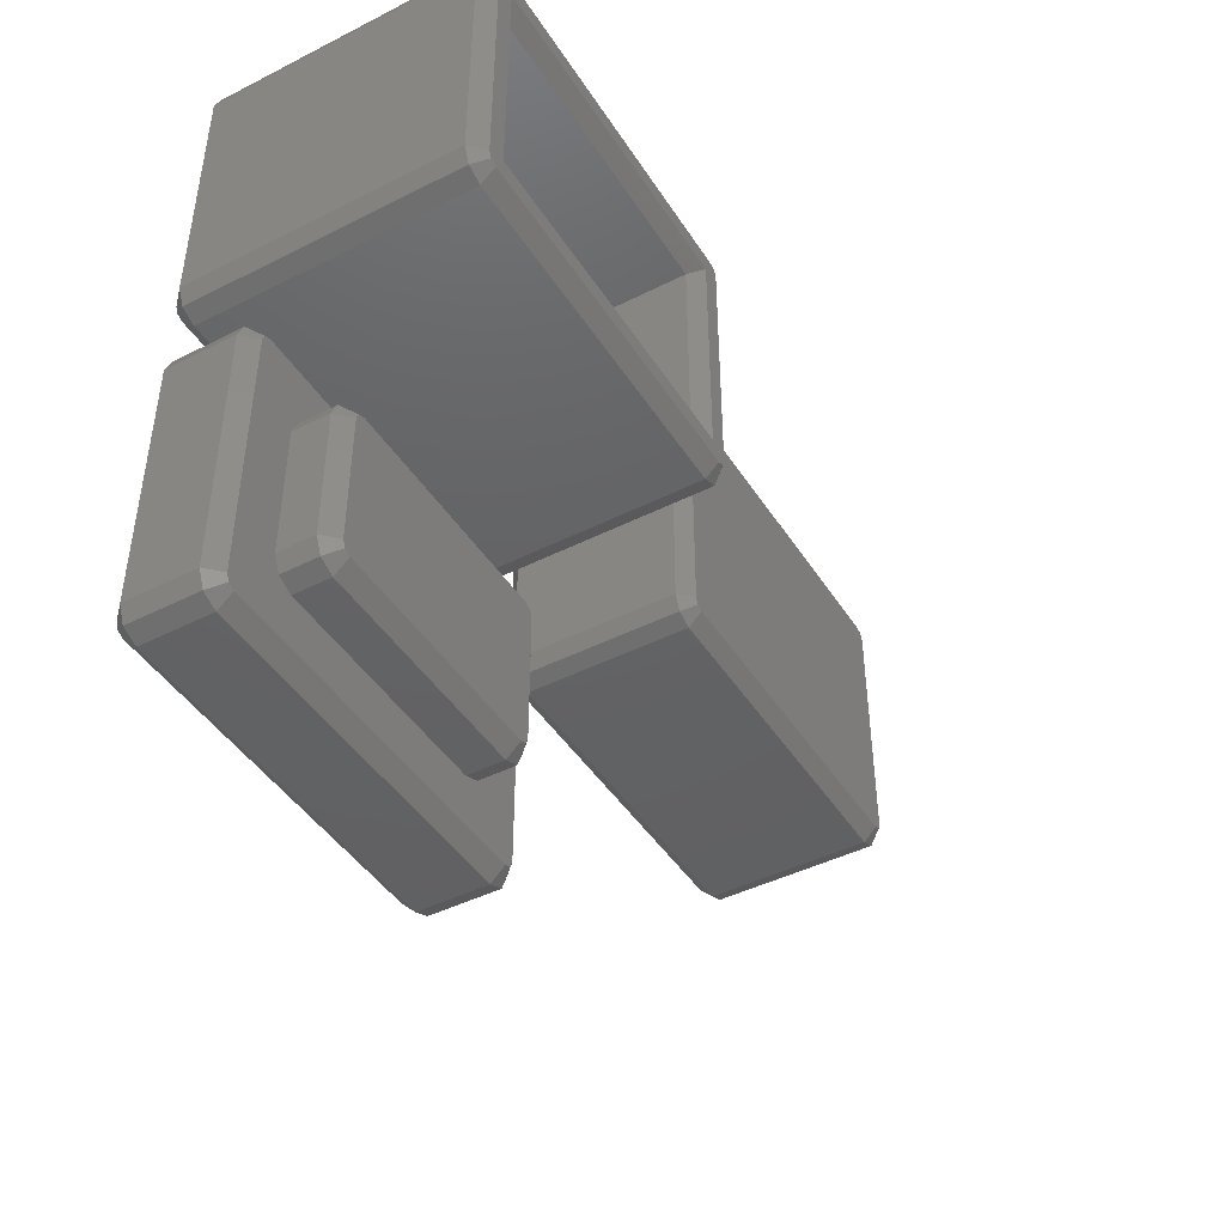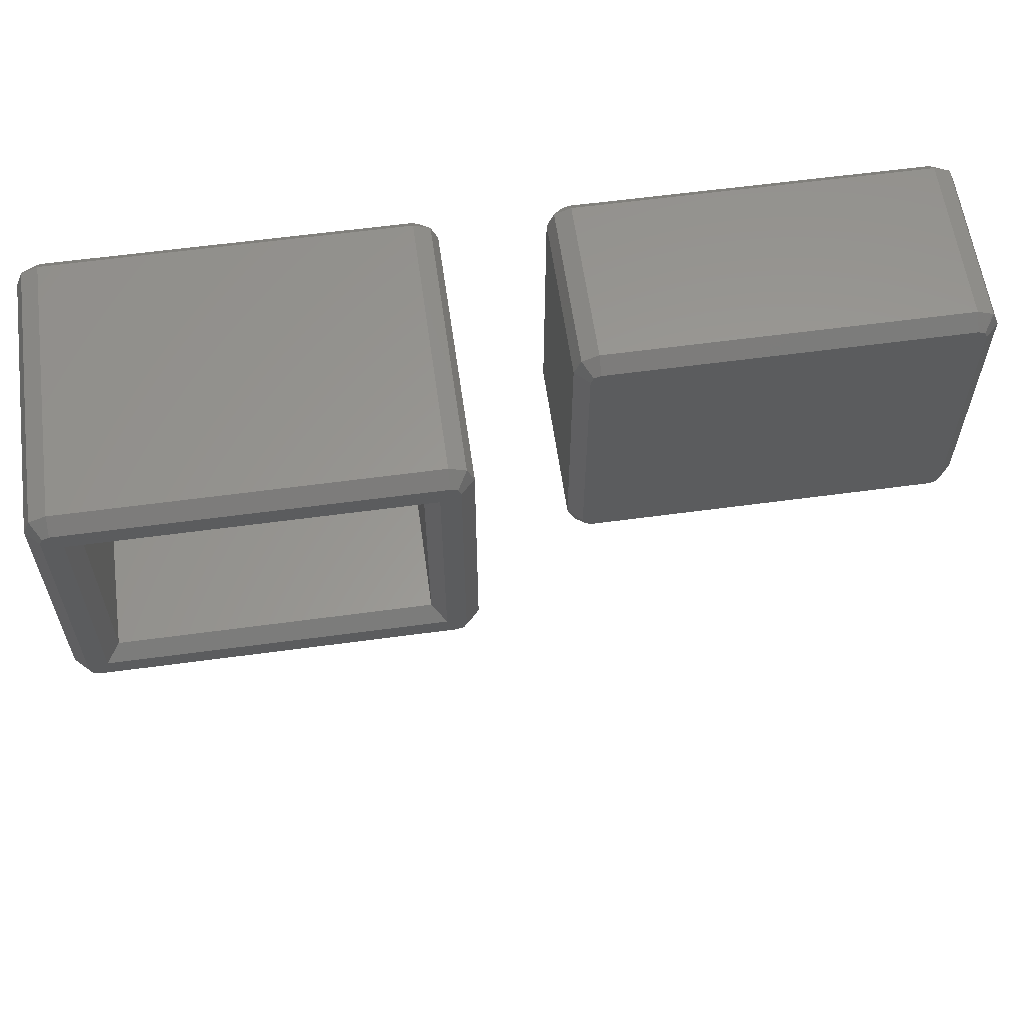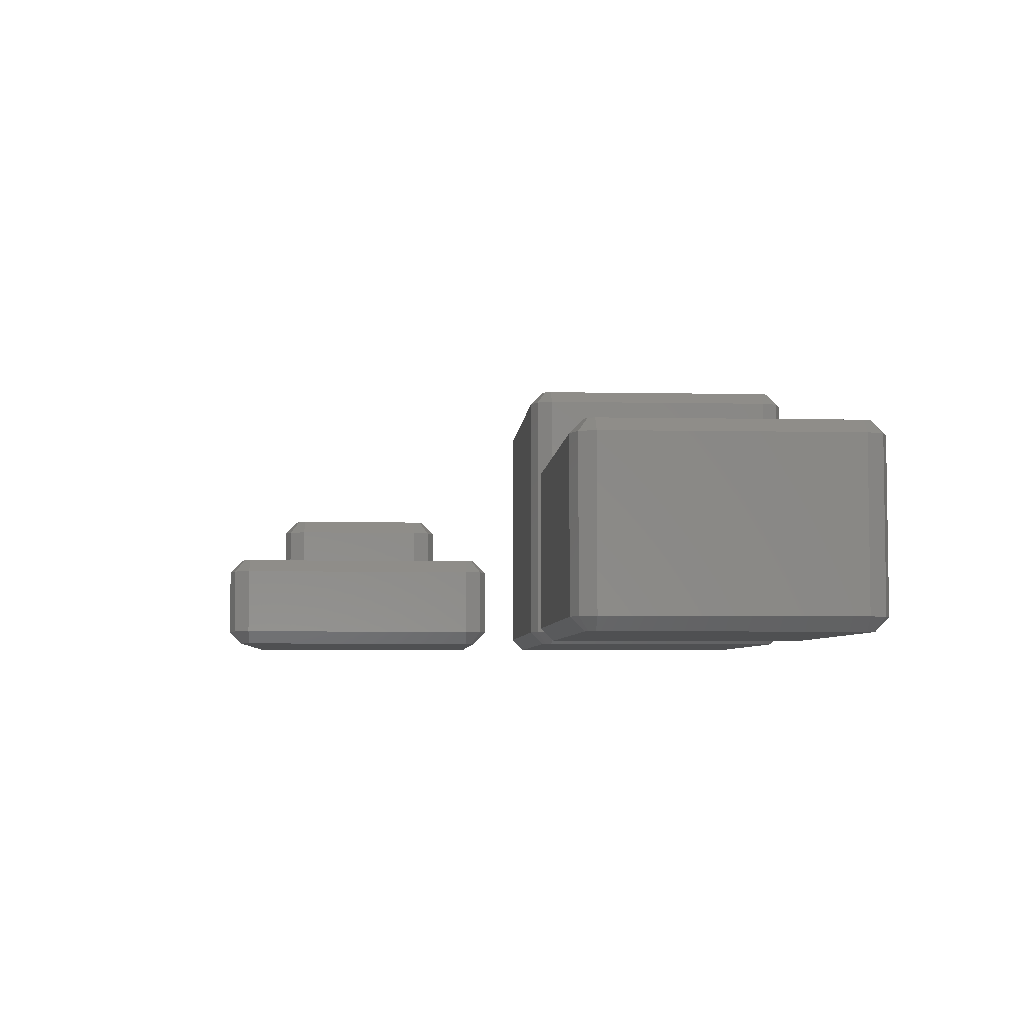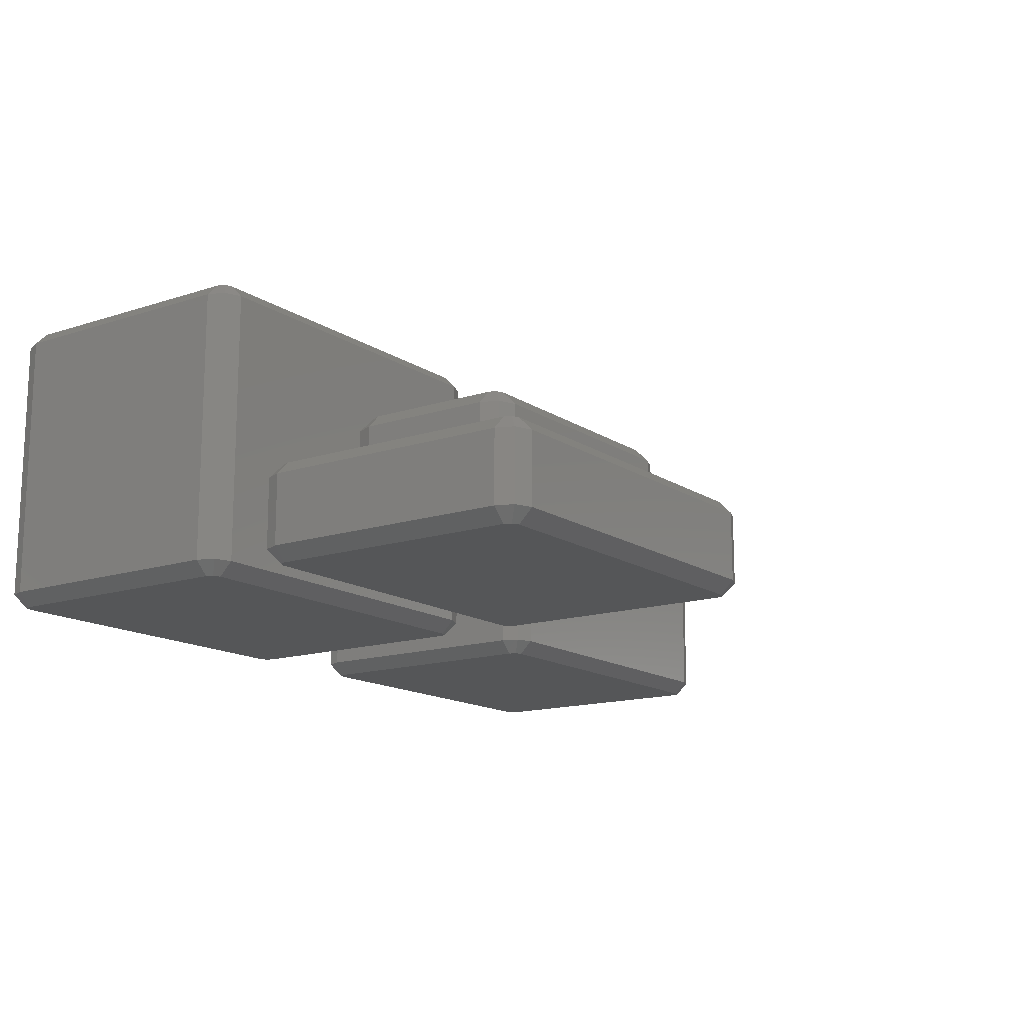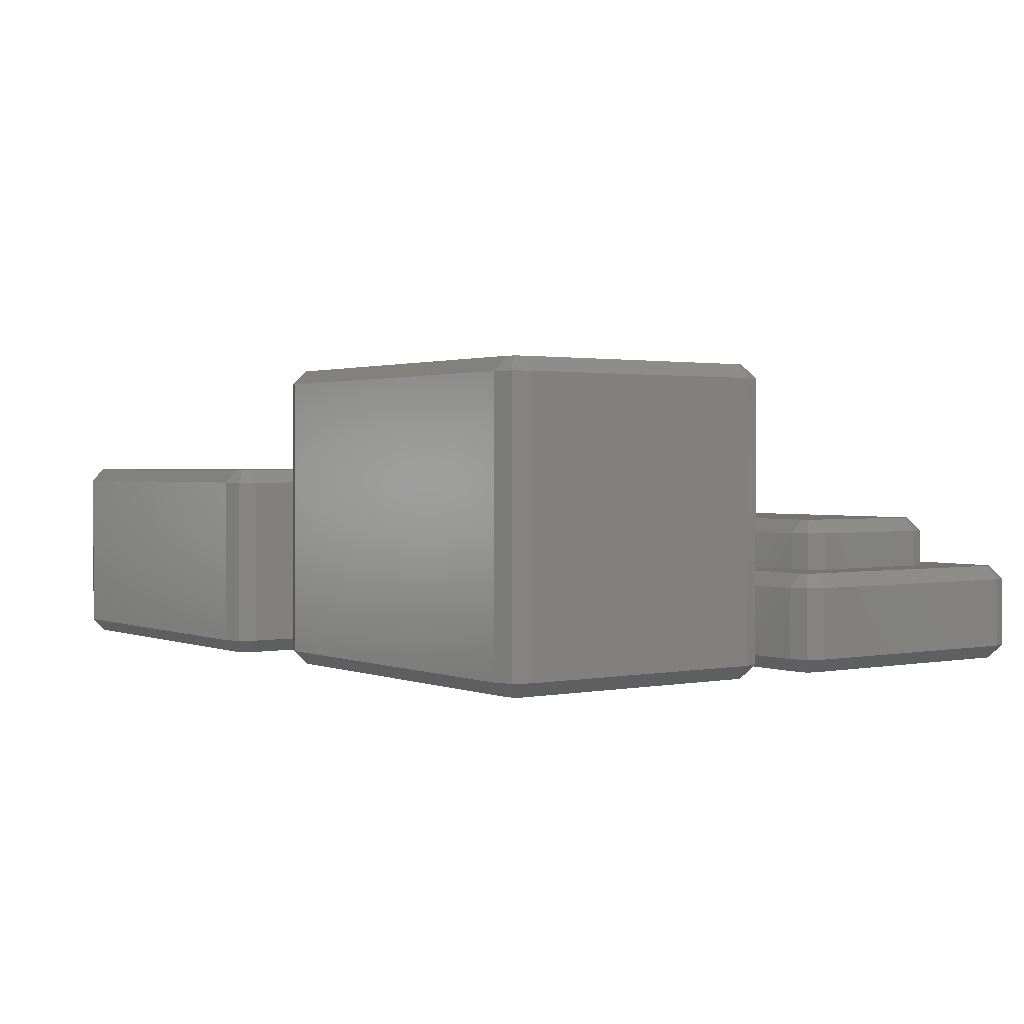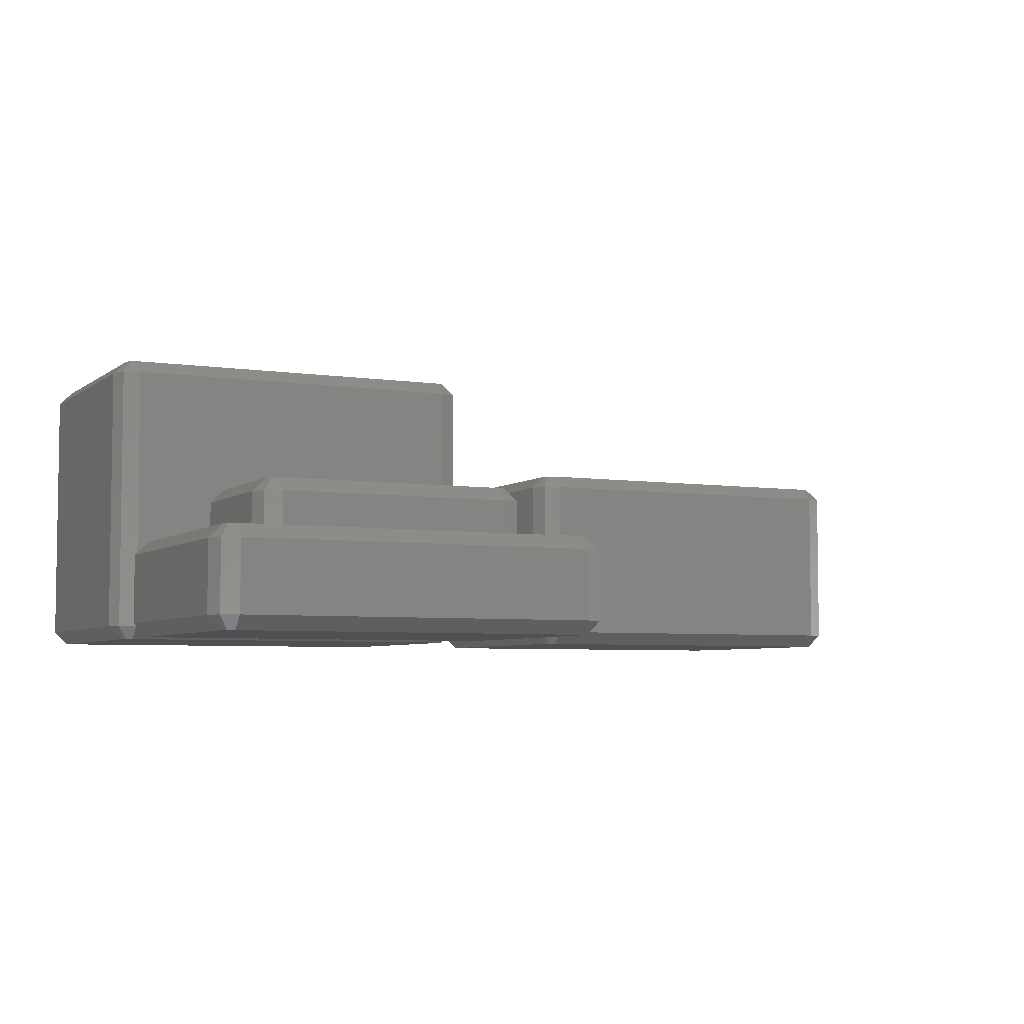
<metadata>
{"format":"stl","ext":"stl","renderer":"f3d","projection":"perspective","resolution":1024,"background":"white","views":[{"elev":-44.2,"azim":-59.5,"up":"+Y"},{"elev":59.9,"azim":-7.9,"up":"+Y"},{"elev":-5.2,"azim":86.5,"up":"+Z"},{"elev":-14.6,"azim":-54.6,"up":"+Z"},{"elev":1.4,"azim":-125.6,"up":"+Z"},{"elev":-5.2,"azim":-25.9,"up":"+Z"}]}
</metadata>
<code>
# stl→obj: 200 verts, 384 faces
v -18.46 12.5 0.1903
v -19.81 12.5 1.543
v -19.13 14.13 1.543
v -18.18 13.18 0.1903
v -17.5 13.46 0.1903
v -17.5 14.81 1.543
v 19.13 14.13 1.543
v 17.5 14.81 28.46
v 19.13 14.13 28.46
v 17.5 14.81 1.543
v -19.13 -14.13 1.543
v -19.81 -12.5 1.543
v -18.46 -12.5 0.1903
v -19.13 14.13 28.46
v -17.5 14.81 28.46
v 18.46 -12.5 0.1903
v 19.81 12.5 1.543
v 19.81 -12.5 1.543
v 18.46 12.5 0.1903
v 19.13 -14.13 1.543
v 17.5 -14.81 1.543
v 17.5 -13.46 0.1903
v 18.18 -13.18 0.1903
v 17.5 13.46 0.1903
v 18.18 13.18 0.1903
v -17.5 -13.46 0.1903
v -18.18 -13.18 0.1903
v -19.81 12.5 28.46
v -15.19 10.19 9.81
v 15.19 -10.19 9.81
v 15.19 10.19 9.81
v -15.19 -10.19 9.81
v -17.5 -14.81 1.543
v 19.13 -14.13 28.46
v 19.81 -12.5 28.46
v 17.5 -14.81 28.46
v -17.5 -14.81 28.46
v 19.81 12.5 28.46
v -19.81 -12.5 28.46
v -19.13 -14.13 28.46
v -15.19 -10.19 28.46
v 15.19 -10.19 28.46
v -16.54 -11.54 29.81
v 16.54 -11.54 29.81
v 18.46 -12.5 29.81
v 18.18 -13.18 29.81
v 17.5 -13.46 29.81
v -18.46 -12.5 29.81
v -18.18 -13.18 29.81
v -17.5 -13.46 29.81
v 17.5 13.46 29.81
v 18.46 12.5 29.81
v 18.18 13.18 29.81
v 16.54 11.54 29.81
v -16.54 11.54 29.81
v -18.46 12.5 29.81
v -17.5 13.46 29.81
v -18.18 13.18 29.81
v -15.19 10.19 28.46
v 15.19 10.19 28.46
v -18.46 -22.5 0.1903
v -19.81 -22.5 1.543
v -19.13 -20.87 1.543
v -19.81 -47.5 1.543
v -19.81 -22.5 8.457
v -19.81 -47.5 8.457
v -19.13 -20.87 8.457
v -18.46 -22.5 9.81
v -18.18 -21.82 0.1903
v 19.13 -20.87 1.543
v 17.5 -21.54 0.1903
v 17.5 -20.19 1.543
v 19.13 -49.13 8.457
v 19.81 -47.5 1.543
v 19.81 -47.5 8.457
v 19.13 -49.13 1.543
v -18.46 -47.5 9.81
v 18.46 -22.5 0.1903
v 18.18 -21.82 0.1903
v 17.5 -20.19 8.457
v 19.13 -20.87 8.457
v -19.13 -49.13 1.543
v -19.13 -49.13 8.457
v 18.46 -47.5 9.81
v 18.18 -48.18 9.81
v 18.18 -21.82 9.81
v 18.46 -22.5 9.81
v 17.5 -49.81 1.543
v 17.5 -49.81 8.457
v 19.81 -22.5 1.543
v -17.5 -49.81 1.543
v -18.18 -48.18 0.1903
v -17.5 -21.54 9.81
v -18.18 -21.82 9.81
v -18.18 -48.18 9.81
v 17.5 -21.54 9.81
v 13.81 -28.5 9.81
v 13.13 -26.87 9.81
v 13.81 -41.5 9.81
v 13.13 -43.13 9.81
v 11.5 -26.19 9.81
v -11.5 -26.19 9.81
v -13.13 -26.87 9.81
v -13.81 -28.5 9.81
v 17.5 -48.46 9.81
v 11.5 -43.81 9.81
v -11.5 -43.81 9.81
v -17.5 -48.46 9.81
v -13.13 -43.13 9.81
v -13.81 -41.5 9.81
v -17.5 -20.19 8.457
v 19.81 -22.5 8.457
v -17.5 -49.81 8.457
v -17.5 -20.19 1.543
v -17.5 -21.54 0.1903
v 18.46 -47.5 0.1903
v 17.5 -48.46 0.1903
v 18.18 -48.18 0.1903
v -18.46 -47.5 0.1903
v -17.5 -48.46 0.1903
v -13.81 -28.5 13.46
v -13.81 -41.5 13.46
v -11.5 -26.19 13.46
v 11.5 -26.19 13.46
v 11.5 -27.54 14.81
v -11.5 -27.54 14.81
v 13.13 -43.13 13.46
v 13.81 -41.5 13.46
v 11.5 -43.81 13.46
v 12.46 -28.5 14.81
v 12.18 -27.82 14.81
v 12.46 -41.5 14.81
v 11.5 -42.46 14.81
v 12.18 -42.18 14.81
v -11.5 -42.46 14.81
v -12.46 -28.5 14.81
v -12.18 -27.82 14.81
v -12.46 -41.5 14.81
v -12.18 -42.18 14.81
v -13.13 -43.13 13.46
v -11.5 -43.81 13.46
v 13.81 -28.5 13.46
v -13.13 -26.87 13.46
v 13.13 -26.87 13.46
v 31.82 -13.18 0.1903
v 30.87 -14.13 1.543
v 31.54 -12.5 0.1903
v 69.13 -14.13 1.543
v 68.18 -13.18 0.1903
v 68.46 -12.5 0.1903
v 32.5 14.81 1.543
v 30.87 14.13 18.46
v 32.5 14.81 18.46
v 30.87 14.13 1.543
v 69.81 -12.5 1.543
v 32.5 -14.81 18.46
v 30.87 -14.13 18.46
v 32.5 -14.81 1.543
v 69.81 -12.5 18.46
v 69.81 12.5 1.543
v 69.81 12.5 18.46
v 67.5 -14.81 18.46
v 67.5 -14.81 1.543
v 32.5 -13.46 0.1903
v 69.13 14.13 1.543
v 69.13 14.13 18.46
v 68.18 13.18 0.1903
v 67.5 13.46 0.1903
v 68.46 12.5 0.1903
v 30.19 -12.5 18.46
v 30.19 -12.5 1.543
v 31.54 12.5 0.1903
v 30.19 12.5 1.543
v 69.13 -14.13 18.46
v 67.5 -13.46 0.1903
v 31.82 13.18 0.1903
v 34.81 10.19 4.81
v 65.19 -10.19 4.81
v 65.19 10.19 4.81
v 34.81 -10.19 4.81
v 30.19 12.5 18.46
v 67.5 14.81 1.543
v 67.5 14.81 18.46
v 32.5 13.46 0.1903
v 68.18 -13.18 19.81
v 67.5 -13.46 19.81
v 32.5 -13.46 19.81
v 34.81 -10.19 15.19
v 65.19 -10.19 15.19
v 68.46 -12.5 19.81
v 31.82 -13.18 19.81
v 31.54 -12.5 19.81
v 67.5 13.46 19.81
v 68.46 12.5 19.81
v 68.18 13.18 19.81
v 32.5 13.46 19.81
v 31.54 12.5 19.81
v 31.82 13.18 19.81
v 34.81 10.19 15.19
v 65.19 10.19 15.19
f 1 2 3
f 1 3 4
f 5 3 6
f 7 8 9
f 8 7 10
f 11 12 13
f 6 14 15
f 14 6 3
f 10 15 8
f 15 10 6
f 16 17 18
f 17 16 19
f 20 21 22
f 12 1 13
f 1 12 2
f 22 16 23
f 16 22 19
f 24 19 22
f 19 24 25
f 26 24 22
f 26 5 24
f 13 26 27
f 26 13 5
f 1 5 13
f 5 1 4
f 2 14 3
f 14 2 28
f 29 30 31
f 30 29 32
f 26 21 33
f 21 26 22
f 7 24 10
f 24 6 10
f 6 24 5
f 25 24 7
f 17 19 7
f 20 16 18
f 34 18 35
f 18 34 20
f 27 11 13
f 33 36 37
f 36 33 21
f 4 3 5
f 35 17 38
f 17 35 18
f 19 25 7
f 21 34 36
f 34 21 20
f 20 23 16
f 20 22 23
f 11 39 12
f 39 11 40
f 12 28 2
f 28 12 39
f 33 27 26
f 38 7 9
f 7 38 17
f 33 11 27
f 11 37 40
f 37 11 33
f 30 41 42
f 41 30 32
f 42 43 44
f 43 42 41
f 45 46 34
f 46 47 34
f 48 40 49
f 37 47 50
f 47 37 36
f 47 36 34
f 35 45 34
f 51 52 53
f 52 54 45
f 52 51 54
f 44 45 54
f 47 45 44
f 51 55 54
f 56 55 57
f 57 55 51
f 45 47 46
f 43 47 44
f 43 50 47
f 55 56 43
f 56 57 58
f 48 43 56
f 43 48 50
f 50 48 49
f 49 40 37
f 50 49 37
f 48 39 40
f 39 56 28
f 56 39 48
f 41 29 59
f 29 41 32
f 55 41 59
f 41 55 43
f 15 14 57
f 14 28 56
f 57 14 58
f 58 14 56
f 8 57 51
f 57 8 15
f 8 51 9
f 9 53 52
f 9 51 53
f 29 60 59
f 60 29 31
f 59 54 55
f 54 59 60
f 9 52 38
f 30 60 31
f 60 30 42
f 45 38 52
f 38 45 35
f 42 54 60
f 54 42 44
f 61 62 63
f 64 65 62
f 65 64 66
f 67 65 68
f 61 63 69
f 70 71 72
f 73 74 75
f 74 73 76
f 65 77 68
f 77 65 66
f 78 79 70
f 70 80 81
f 80 70 72
f 82 66 64
f 66 82 83
f 77 66 83
f 84 85 73
f 81 86 87
f 79 71 70
f 88 73 89
f 73 88 76
f 90 78 70
f 91 82 92
f 93 67 94
f 62 67 63
f 67 62 65
f 77 83 95
f 96 87 86
f 87 97 84
f 87 96 98
f 99 84 97
f 100 84 99
f 87 98 97
f 96 101 98
f 96 102 101
f 103 68 104
f 68 103 93
f 102 93 103
f 93 102 96
f 105 84 100
f 84 105 85
f 106 105 100
f 107 105 106
f 107 108 105
f 109 108 107
f 77 109 110
f 104 68 110
f 68 93 94
f 77 110 68
f 109 77 108
f 108 77 95
f 111 96 80
f 96 111 93
f 111 67 93
f 112 70 81
f 70 112 90
f 95 83 113
f 114 67 111
f 67 114 63
f 72 111 80
f 111 72 114
f 115 72 71
f 72 115 114
f 87 75 112
f 75 87 84
f 116 90 74
f 90 116 78
f 76 88 117
f 76 118 116
f 76 116 74
f 91 89 113
f 89 91 88
f 92 82 119
f 108 95 113
f 81 87 112
f 69 63 115
f 115 63 114
f 80 96 81
f 81 96 86
f 76 117 118
f 113 105 108
f 105 113 89
f 82 64 119
f 82 113 83
f 113 82 91
f 64 61 119
f 61 64 62
f 117 116 118
f 116 117 78
f 71 78 117
f 78 71 79
f 120 71 117
f 120 115 71
f 119 120 92
f 120 119 115
f 61 115 119
f 115 61 69
f 94 67 68
f 75 90 112
f 90 75 74
f 105 89 73
f 85 105 73
f 91 92 120
f 120 88 91
f 88 120 117
f 75 84 73
f 110 121 104
f 121 110 122
f 101 123 124
f 123 101 102
f 123 125 124
f 125 123 126
f 127 99 128
f 99 127 100
f 106 127 129
f 127 106 100
f 125 130 131
f 130 125 132
f 133 132 125
f 132 133 134
f 126 133 125
f 126 135 133
f 136 126 137
f 126 136 135
f 138 135 136
f 135 138 139
f 128 132 127
f 109 122 110
f 122 109 140
f 138 122 140
f 141 133 135
f 133 141 129
f 128 97 142
f 97 128 99
f 123 143 126
f 143 121 136
f 109 141 140
f 141 109 107
f 135 140 141
f 107 129 141
f 129 107 106
f 132 134 127
f 126 143 137
f 102 143 123
f 143 102 103
f 104 143 103
f 143 104 121
f 139 140 135
f 144 125 131
f 142 98 144
f 98 142 97
f 137 143 136
f 122 136 121
f 136 122 138
f 133 129 127
f 134 133 127
f 132 142 130
f 142 132 128
f 144 131 130
f 144 130 142
f 98 124 144
f 124 98 101
f 124 125 144
f 138 140 139
f 145 146 147
f 148 149 150
f 151 152 153
f 152 151 154
f 148 150 155
f 146 156 157
f 156 146 158
f 158 146 145
f 159 160 161
f 160 159 155
f 158 162 156
f 162 158 163
f 158 145 164
f 161 165 166
f 165 161 160
f 167 168 165
f 169 167 165
f 155 169 160
f 169 155 150
f 146 170 171
f 170 146 157
f 146 171 147
f 172 173 154
f 174 155 159
f 155 174 148
f 148 175 149
f 163 174 162
f 174 163 148
f 172 154 176
f 160 169 165
f 177 178 179
f 178 177 180
f 171 181 173
f 181 171 170
f 173 152 154
f 152 173 181
f 164 163 158
f 163 164 175
f 148 163 175
f 182 153 183
f 153 182 151
f 171 172 147
f 172 171 173
f 175 150 149
f 150 175 169
f 168 169 175
f 169 168 167
f 164 168 175
f 164 184 168
f 147 164 145
f 164 147 184
f 172 184 147
f 184 172 176
f 168 151 182
f 151 168 184
f 165 168 182
f 165 183 166
f 183 165 182
f 176 154 184
f 184 154 151
f 185 186 174
f 156 186 187
f 186 156 162
f 178 188 189
f 188 178 180
f 159 190 174
f 187 191 156
f 192 157 191
f 191 157 156
f 193 194 195
f 194 193 190
f 186 190 193
f 190 186 185
f 196 186 193
f 196 187 186
f 197 196 198
f 196 197 187
f 192 187 197
f 187 192 191
f 192 170 157
f 186 162 174
f 190 185 174
f 188 177 199
f 177 188 180
f 152 181 197
f 153 152 196
f 170 197 181
f 197 170 192
f 196 152 198
f 198 152 197
f 166 194 161
f 177 200 199
f 200 177 179
f 183 196 193
f 196 183 153
f 183 193 166
f 166 193 195
f 166 195 194
f 178 200 179
f 200 178 189
f 190 161 194
f 161 190 159
f 188 200 189
f 200 188 199

</code>
